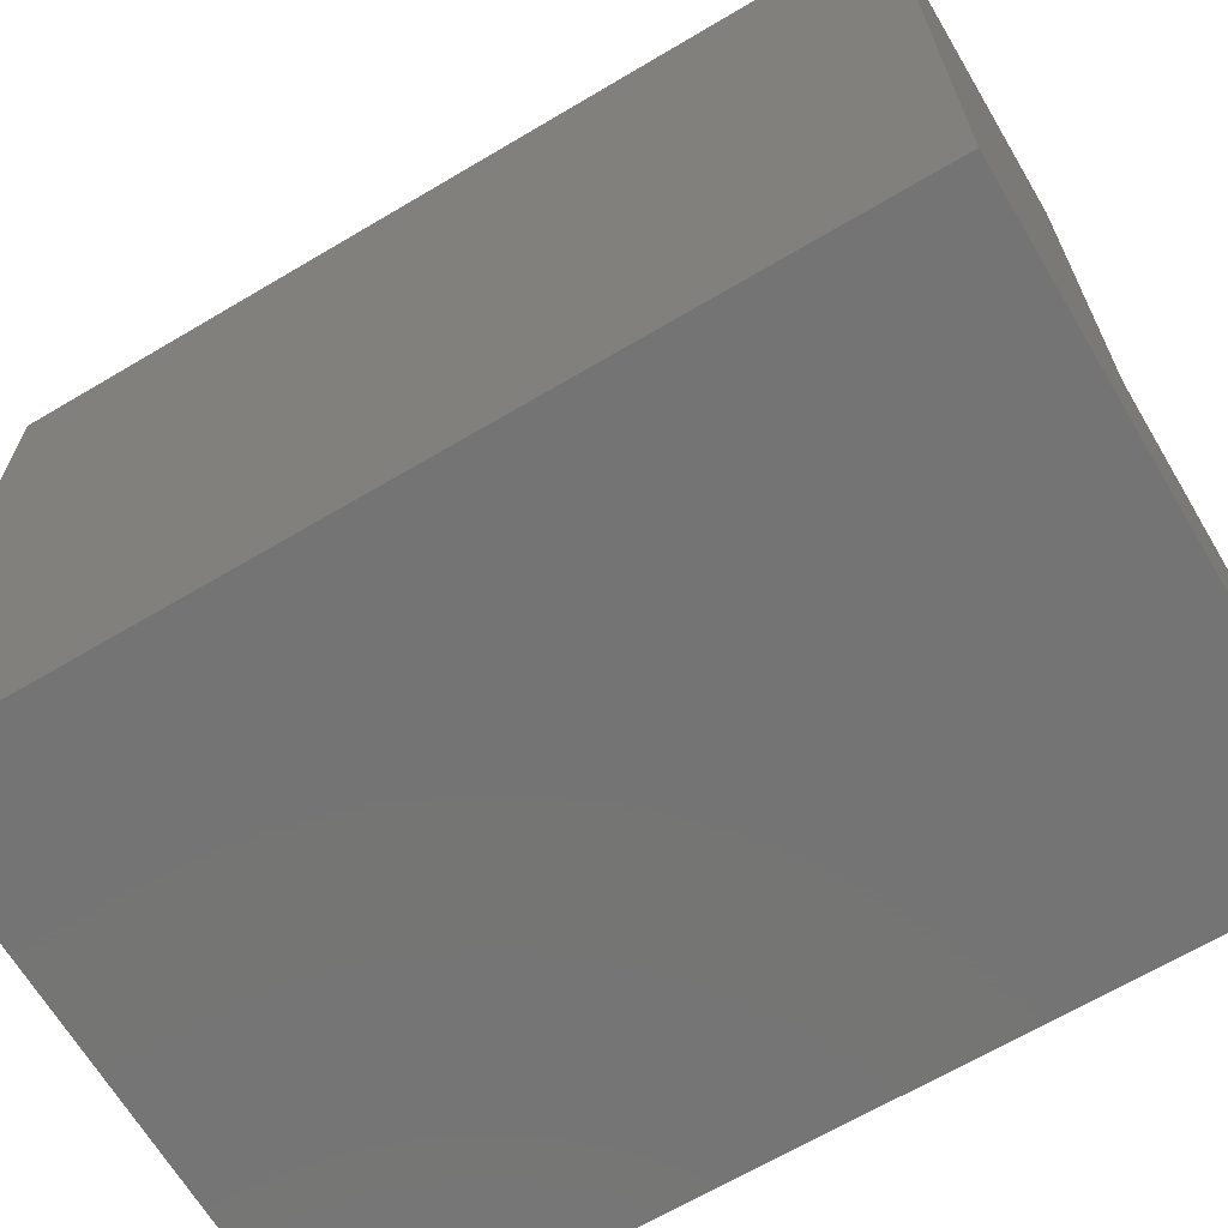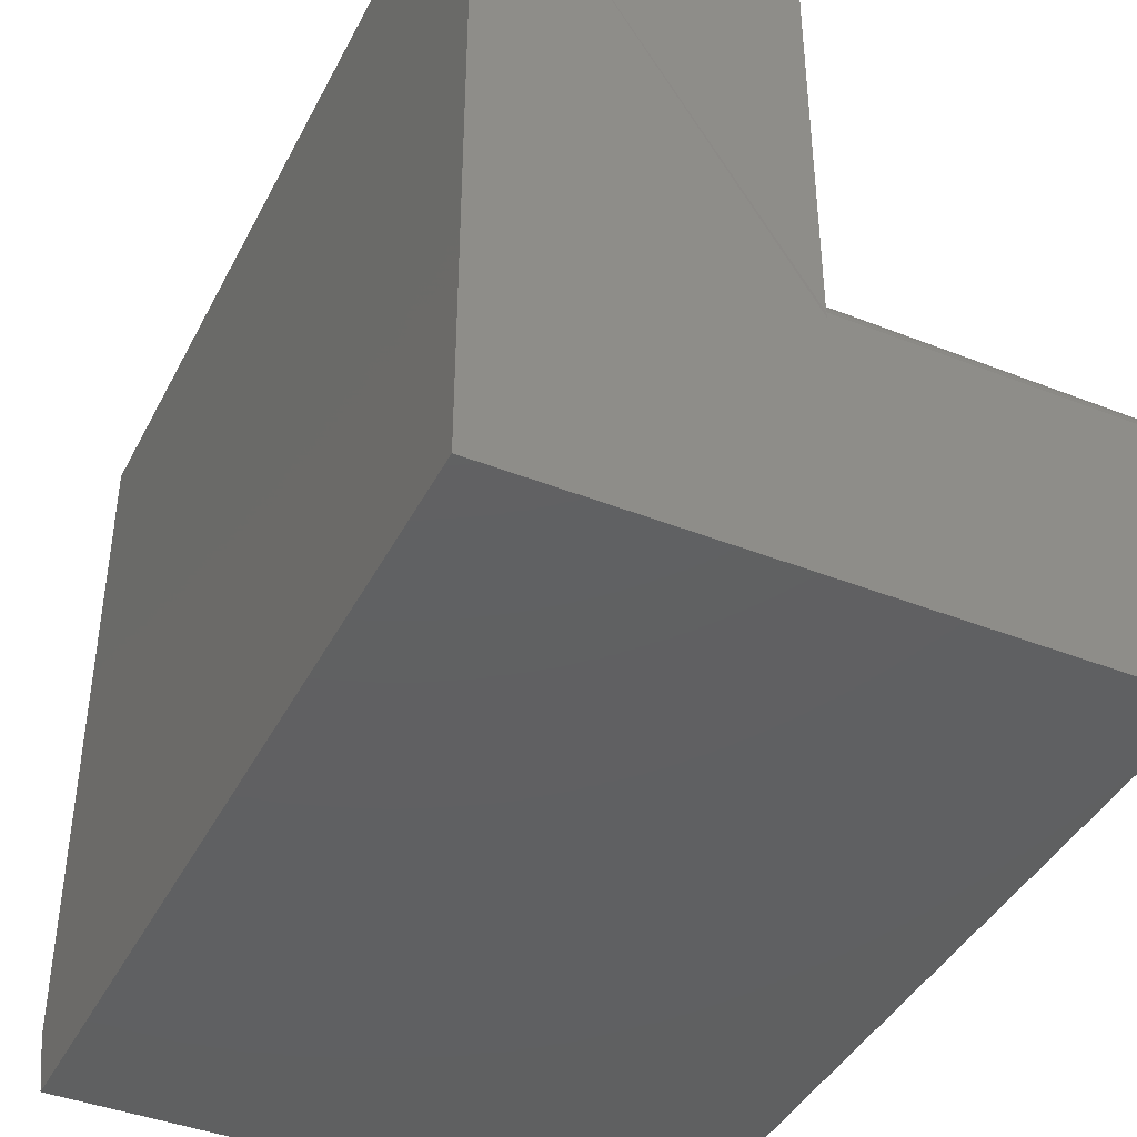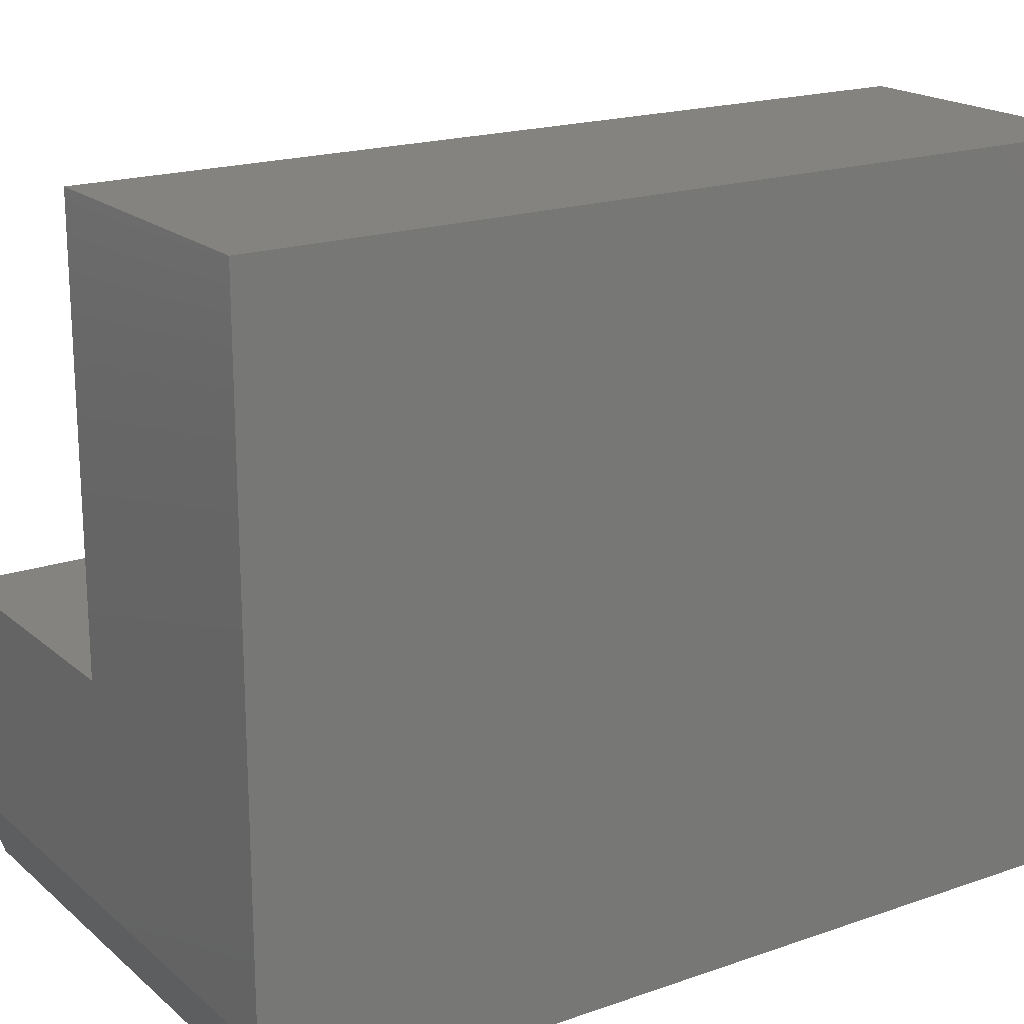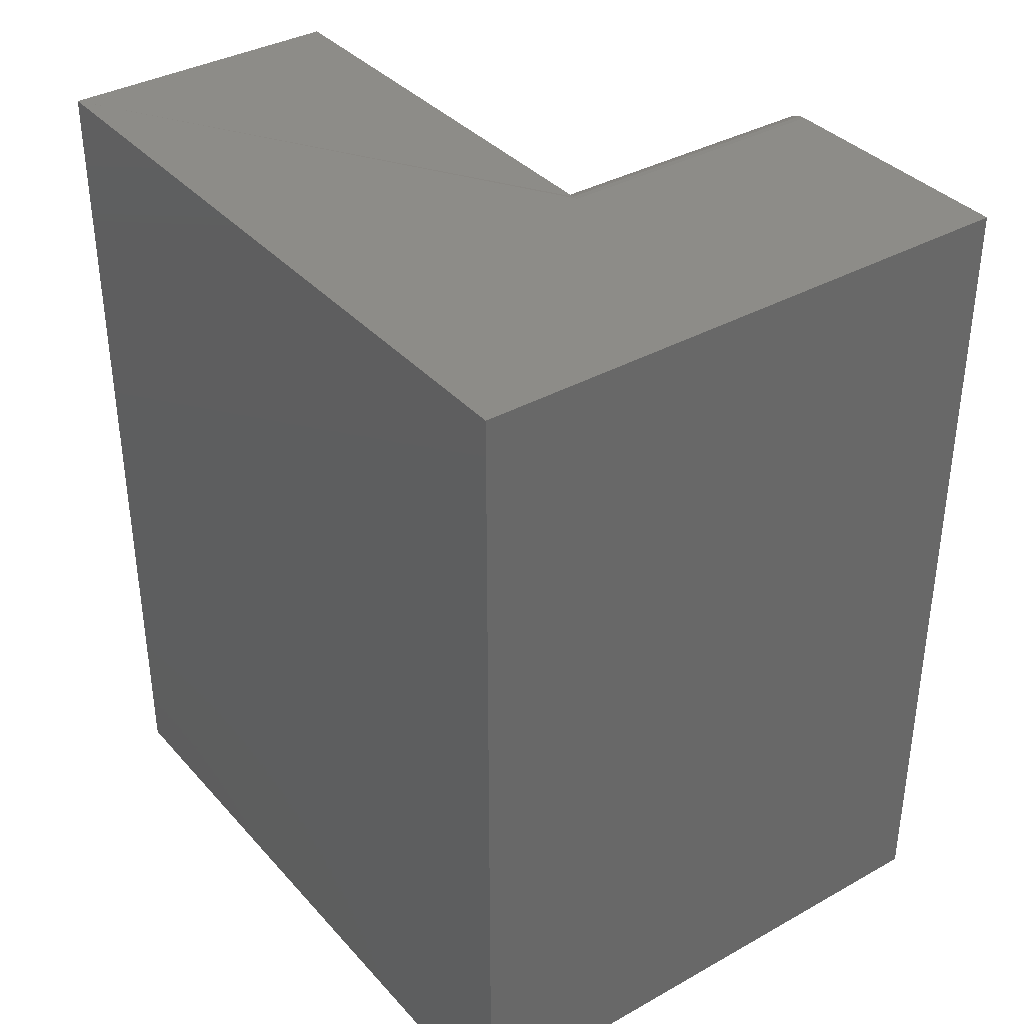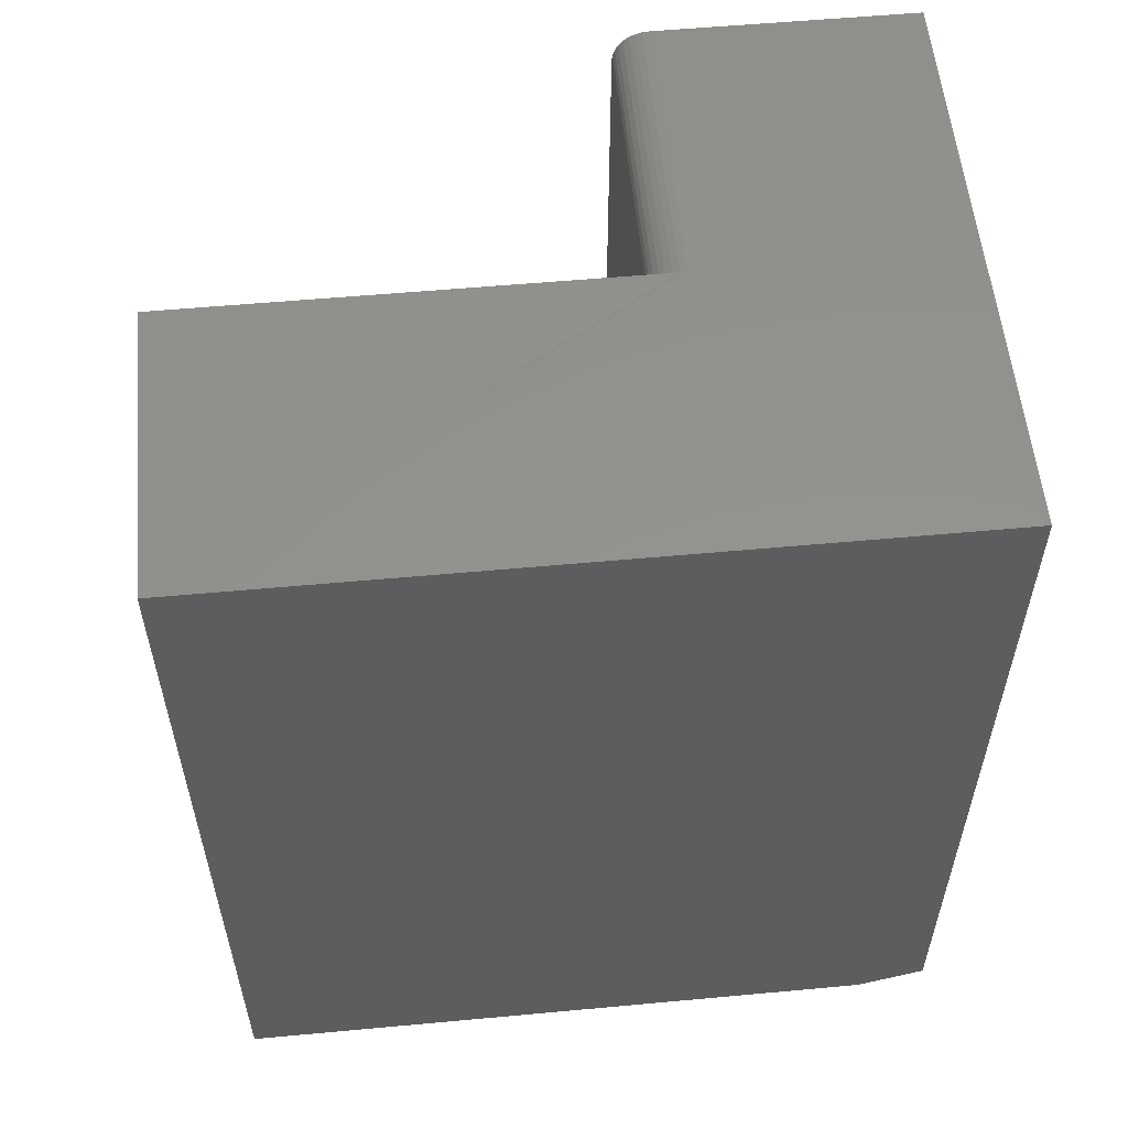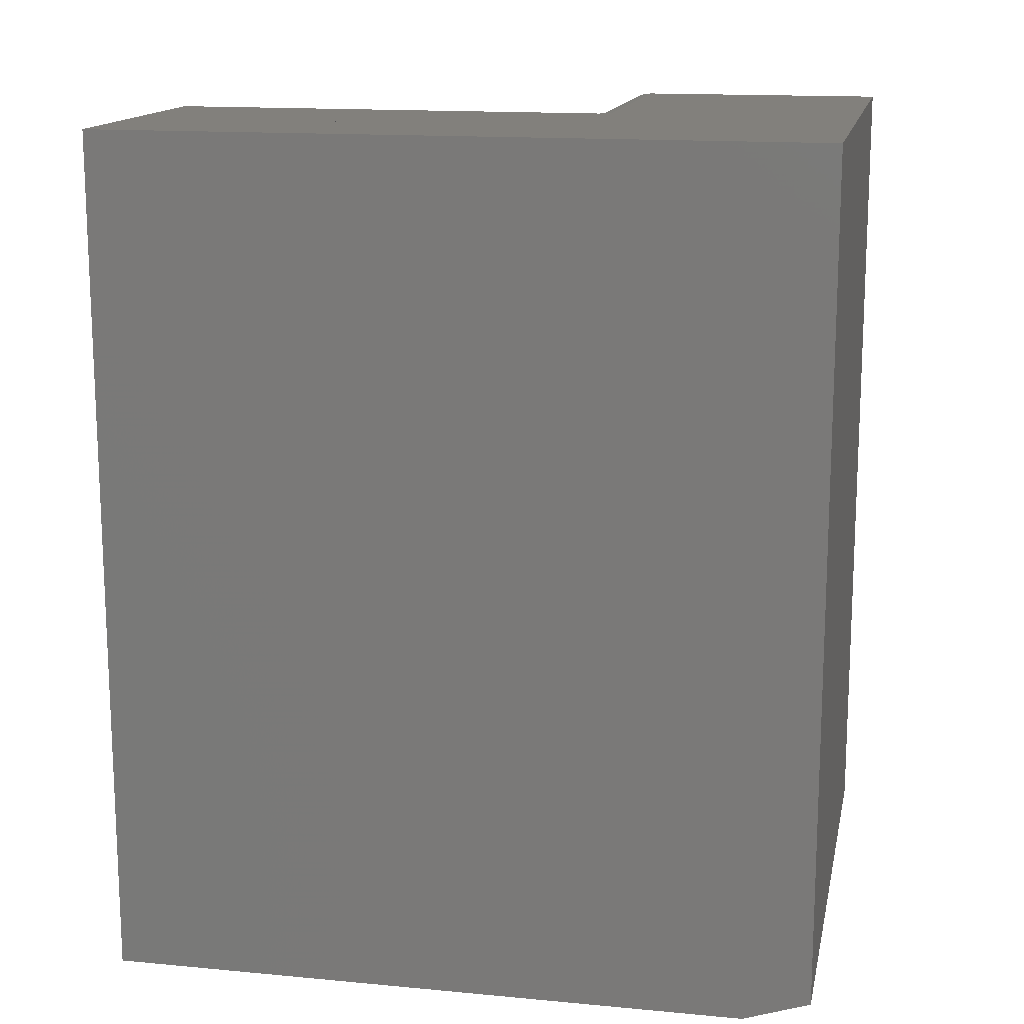
<metadata>
{"format":"stl","ext":"stl","renderer":"f3d","projection":"perspective","resolution":1024,"background":"white","views":[{"elev":-66.7,"azim":120.7,"up":"+Z"},{"elev":-41.6,"azim":154.5,"up":"+Z"},{"elev":19.0,"azim":56.7,"up":"+Z"},{"elev":36.5,"azim":144.0,"up":"+Y"},{"elev":56.3,"azim":84.5,"up":"+Y"},{"elev":14.7,"azim":101.5,"up":"+Y"}]}
</metadata>
<code>
# stl→obj: 30 verts, 56 faces
v -0.3109 7.216e-17 0.75
v -0.5109 4.996e-17 0.75
v -0.3109 -0.6016 0.75
v -0.5109 -0.6016 0.75
v -0.7109 -0.00395 0.4396
v -0.7109 -0.01447 0.4482
v -0.7109 -0.01042 0.4461
v -0.7109 -0.006865 0.4431
v -0.7109 -0.5859 0.25
v -0.7109 -0.6016 0.2969
v -0.7109 -0.6016 0.45
v -0.7109 -0.02344 0.45
v -0.7109 -0.01887 0.4495
v -0.7109 0 0.25
v -0.7109 -0.001784 0.4355
v -0.7109 -0.0004503 0.4311
v -0.7109 9.801e-18 0.4266
v -0.3109 4.441e-17 0.25
v -0.5109 3.201e-17 0.4266
v -0.5109 -0.0004503 0.4311
v -0.5109 -0.02344 0.45
v -0.5109 -0.6016 0.45
v -0.5109 -0.001784 0.4355
v -0.5109 -0.00395 0.4396
v -0.5109 -0.006865 0.4431
v -0.5109 -0.01042 0.4461
v -0.5109 -0.01447 0.4482
v -0.5109 -0.01887 0.4495
v -0.3109 -0.5859 0.25
v -0.3109 -0.6016 0.2969
f 1 2 3
f 3 2 4
f 5 6 7
f 5 7 8
f 9 10 11
f 9 11 12
f 9 12 13
f 9 13 14
f 13 6 5
f 13 5 15
f 13 15 16
f 13 16 17
f 13 17 14
f 1 18 19
f 1 19 20
f 1 20 2
f 14 17 18
f 18 17 19
f 21 12 22
f 22 12 11
f 2 20 23
f 2 23 24
f 2 24 25
f 2 25 26
f 2 26 27
f 2 27 28
f 2 28 21
f 2 21 22
f 2 22 4
f 18 1 29
f 29 1 3
f 29 3 30
f 19 17 20
f 20 17 16
f 20 16 23
f 23 16 15
f 23 15 24
f 24 15 5
f 24 5 25
f 25 5 8
f 25 8 26
f 26 8 7
f 26 7 27
f 27 7 6
f 27 6 28
f 28 6 13
f 28 13 21
f 21 13 12
f 3 4 30
f 30 4 22
f 30 22 10
f 10 22 11
f 14 18 9
f 9 18 29
f 30 10 29
f 29 10 9

</code>
